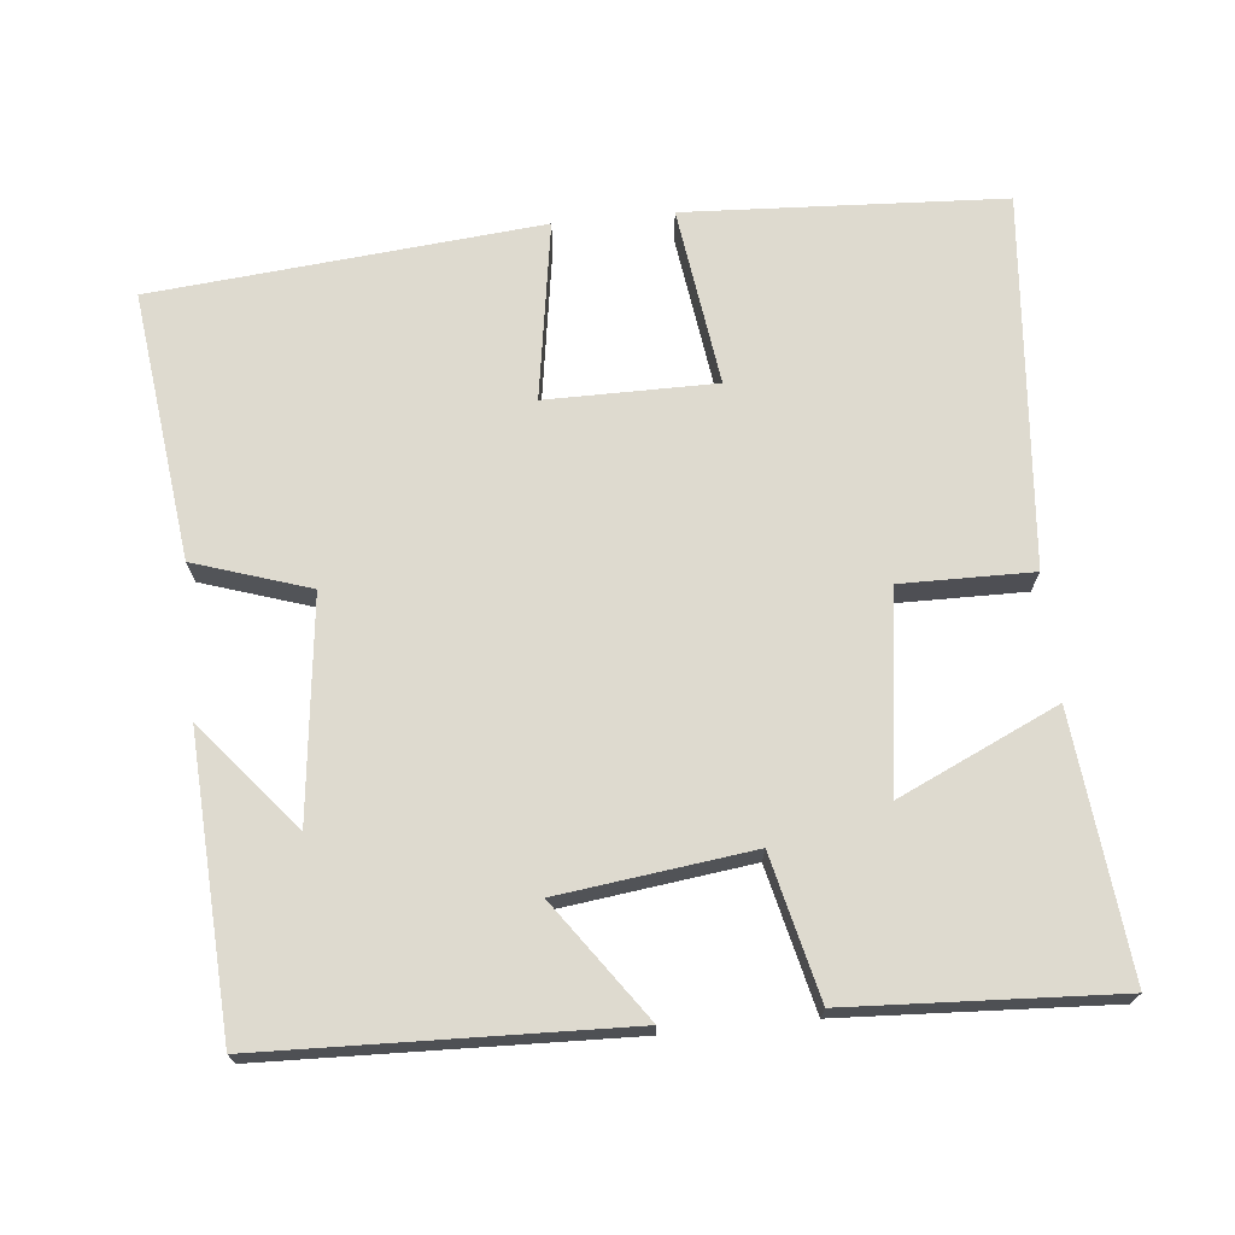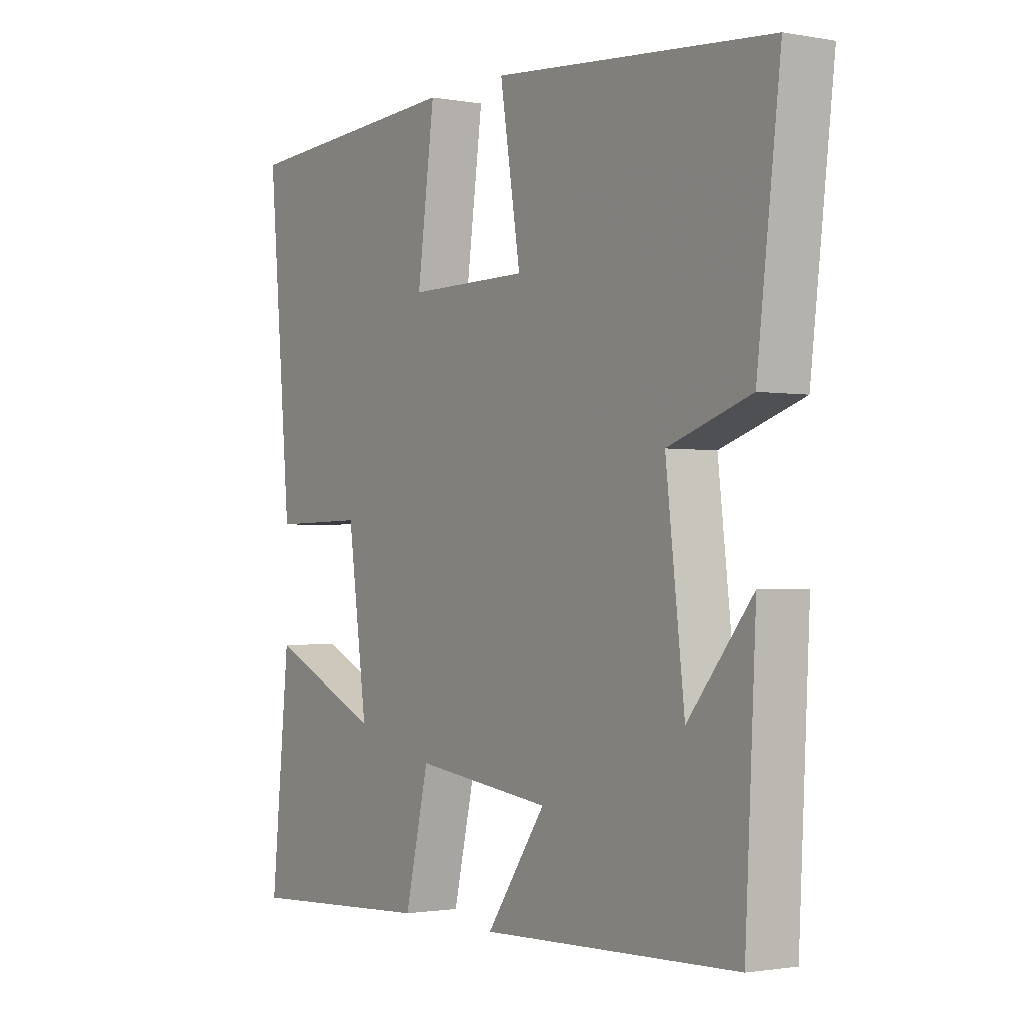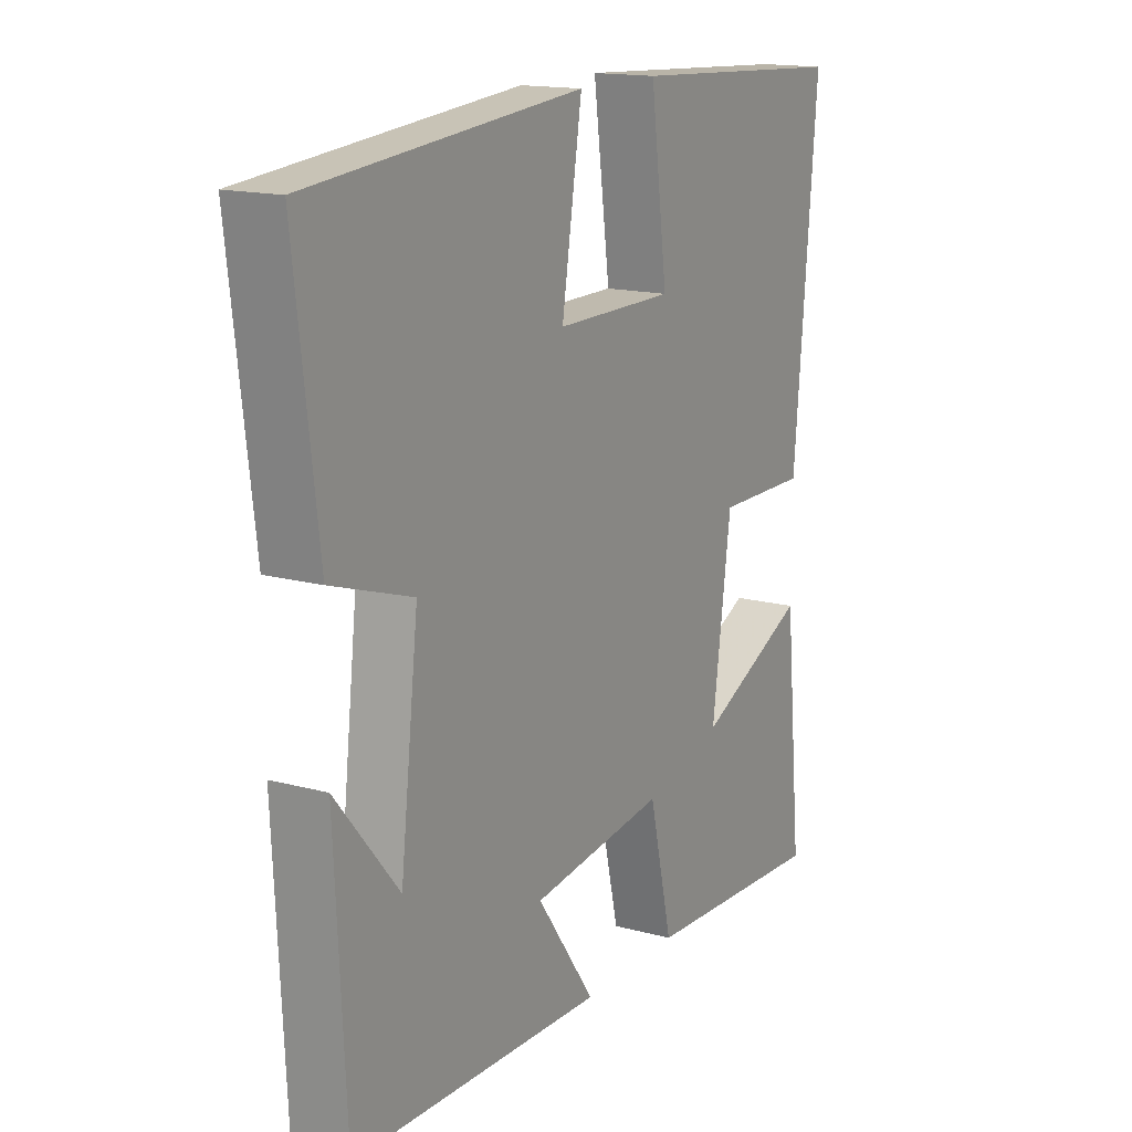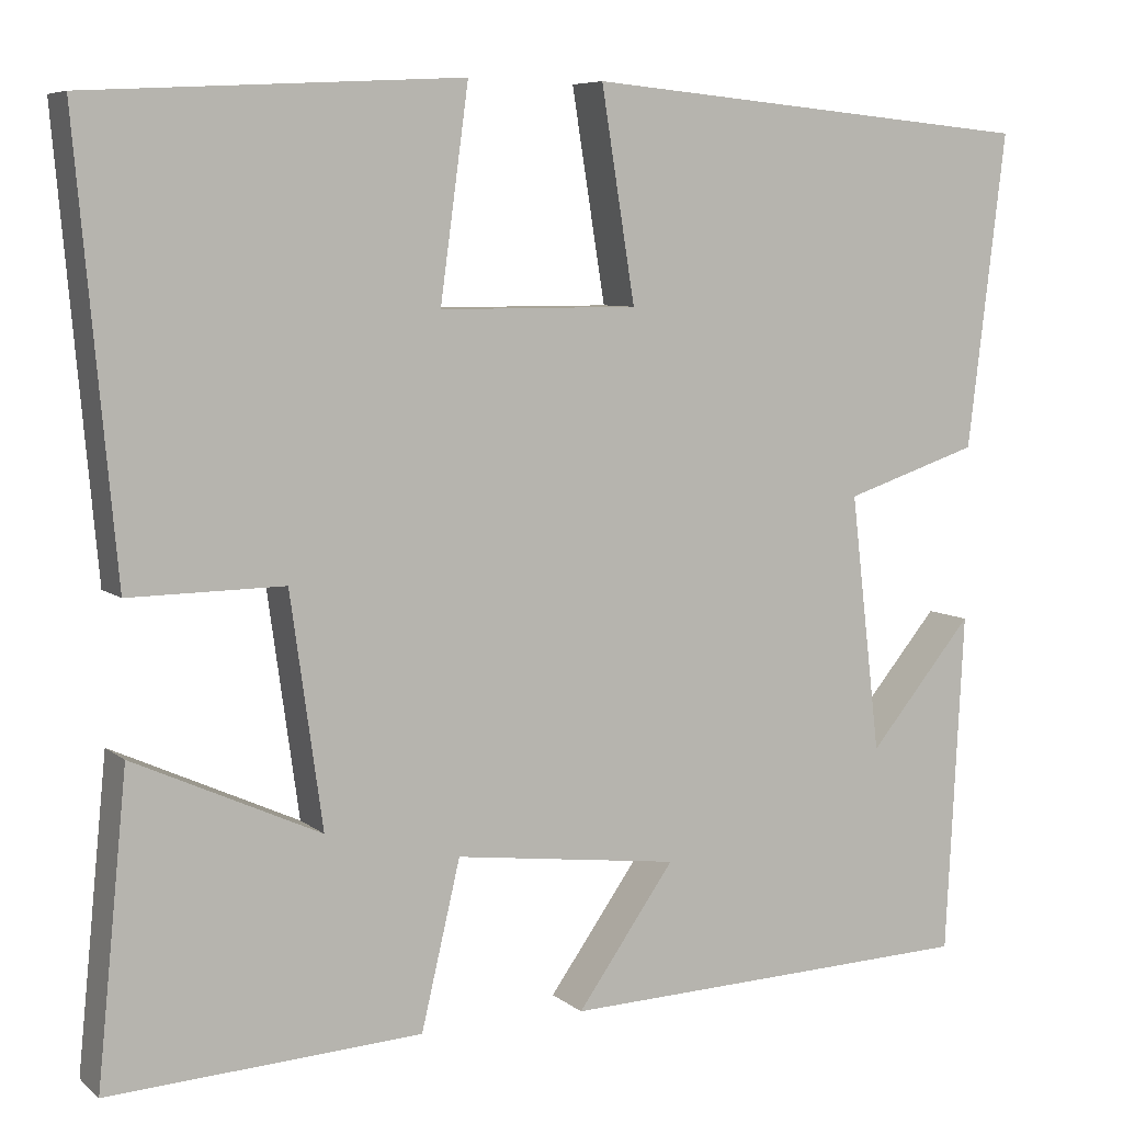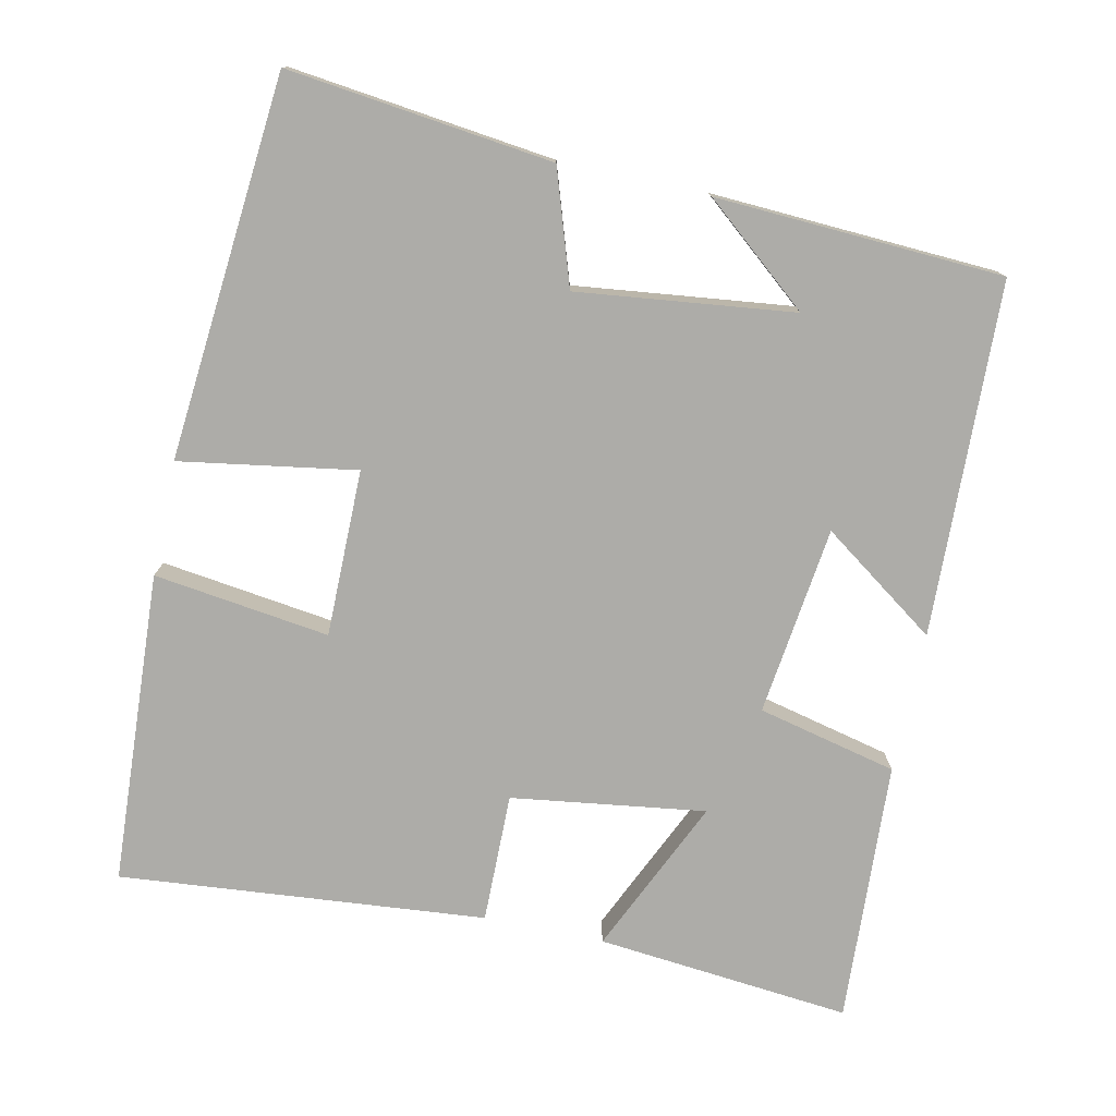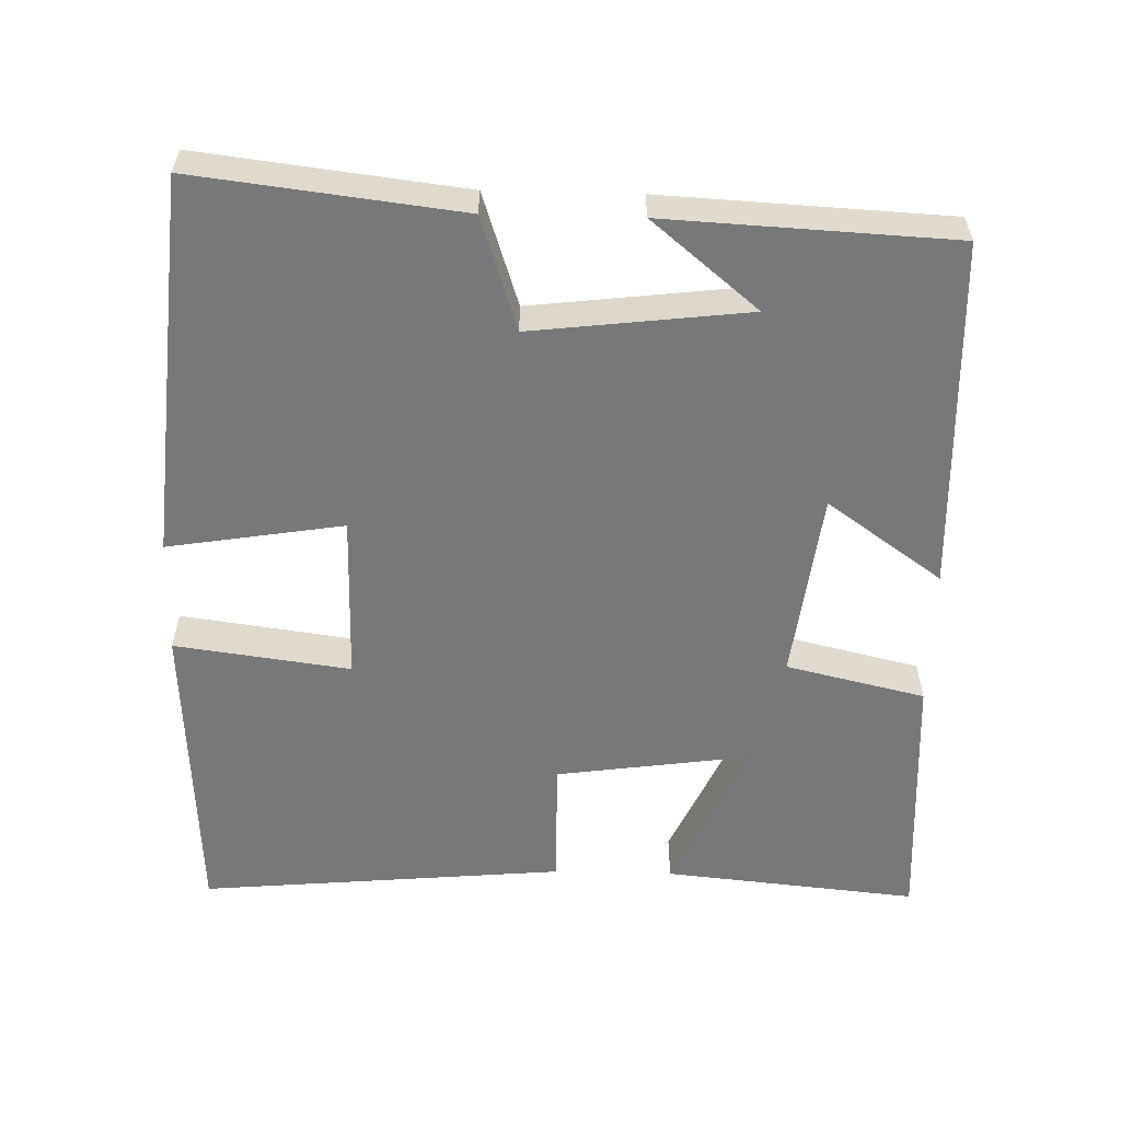
<metadata>
{"format":"obj","ext":"obj","renderer":"f3d","projection":"perspective","resolution":1024,"background":"white","views":[{"elev":71.0,"azim":174.2,"up":"+Y"},{"elev":-1.6,"azim":56.8,"up":"+Z"},{"elev":15.6,"azim":119.6,"up":"+Z"},{"elev":7.0,"azim":-26.1,"up":"+Z"},{"elev":-76.7,"azim":78.0,"up":"+Y"},{"elev":-57.4,"azim":88.6,"up":"+Y"}]}
</metadata>
<code>
v -0.534 0.07 -0.519
v -0.5 0.07 -0.177
v -0.29 0.07 -0.273
v -0.326 0.07 -0.013
v -0.5 0.07 -0.015
v -0.544 0.07 0.477
v -0.124 0.07 0.5
v -0.156 0.07 0.264
v 0.068 0.07 0.264
v 0.03 0.07 0.5
v 0.543 0.07 0.454
v 0.5 0.07 0.099
v 0.348 0.07 0.049
v 0.382 0.07 -0.241
v 0.5 0.07 -0.099
v 0.48 0.07 -0.484
v 0.006 0.07 -0.5
v 0.116 0.07 -0.345
v -0.138 0.07 -0.313
v -0.182 0.07 -0.5
v -0.534 0 -0.519
v -0.5 0 -0.177
v -0.29 0 -0.273
v -0.326 0 -0.013
v -0.5 0 -0.015
v -0.544 0 0.477
v -0.124 0 0.5
v -0.156 0 0.264
v 0.068 0 0.264
v 0.03 0 0.5
v 0.543 0 0.454
v 0.5 0 0.099
v 0.348 0 0.049
v 0.382 0 -0.241
v 0.5 0 -0.099
v 0.48 0 -0.484
v 0.006 0 -0.5
v 0.116 0 -0.345
v -0.138 0 -0.313
v -0.182 0 -0.5
f 19 20 1
f 16 17 18
f 14 15 16
f 14 16 18
f 13 14 18 19
f 9 10 11 12
f 8 9 12 13
f 5 6 7 8
f 4 5 8 13
f 3 4 13 19
f 1 2 3
f 1 3 19
f 21 40 39
f 38 37 36
f 36 35 34
f 38 36 34
f 39 38 34 33
f 32 31 30 29
f 33 32 29 28
f 28 27 26 25
f 33 28 25 24
f 39 33 24 23
f 23 22 21
f 39 23 21
f 1 21 22 2
f 2 22 23 3
f 3 23 24 4
f 4 24 25 5
f 5 25 26 6
f 6 26 27 7
f 7 27 28 8
f 8 28 29 9
f 9 29 30 10
f 10 30 31 11
f 11 31 32 12
f 12 32 33 13
f 13 33 34 14
f 14 34 35 15
f 15 35 36 16
f 16 36 37 17
f 17 37 38 18
f 18 38 39 19
f 19 39 40 20
f 20 40 21 1

</code>
